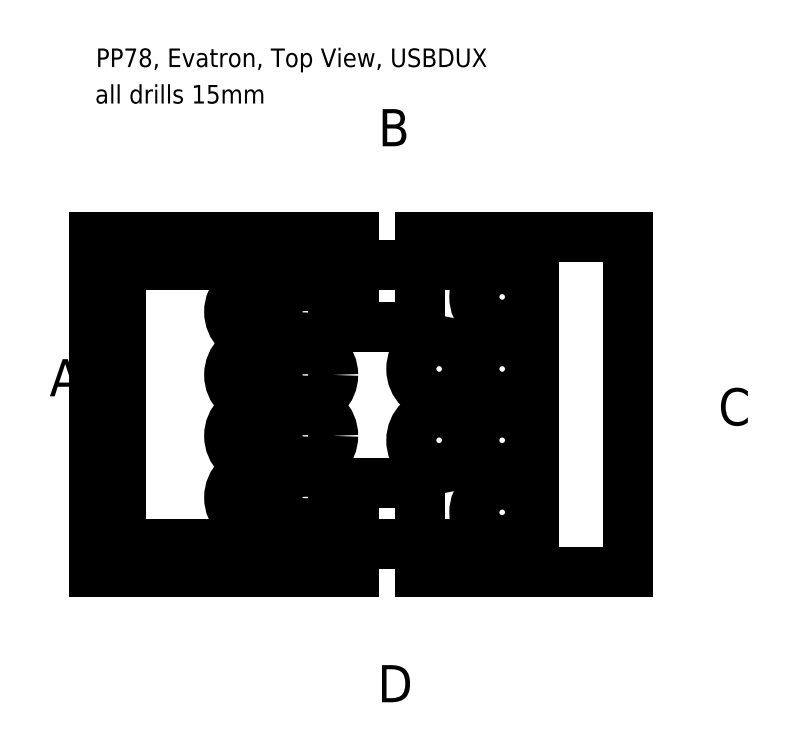
<metadata>
{"format":"dxf","ext":"dxf","renderer":"ezdxf+matplotlib","layout":"modelspace","background":"white","min_lineweight":24,"dpi":150}
</metadata>
<code>
0
SECTION
2
ENTITIES
0
DIMENSION
8
default
1
;;
10
0
20
-10
13
0
23
0
14
144
24
0
50
0
70
0
39
0
0
DIMENSION
8
default
1
;;
10
0
20
5
13
0
23
0
14
70
24
0
50
0
70
0
39
0
0
DIMENSION
8
default
1
;;
10
70
20
5
13
70
23
0
14
88
24
0
50
0
70
0
39
0
0
DIMENSION
8
default
1
;;
10
97
20
0
13
88
23
0
14
88
24
24
50
90
70
0
39
0
0
DIMENSION
8
default
1
;;
10
0
20
80
13
0
23
0
14
57
24
0
50
0
70
0
39
0
0
DIMENSION
8
default
1
;;
10
144
20
90
13
144
23
0
14
110
24
0
50
0
70
0
39
0
0
DIMENSION
8
default
1
;;
10
0
20
93.25
13
0
23
3.253
14
44
24
3.253
50
0
70
0
39
0
0
DIMENSION
8
default
1
;;
10
0
20
103.7
13
0
23
93.74
14
70
24
93.74
50
0
70
0
39
0
0
DIMENSION
8
default
1
;;
10
70
20
103.7
13
70
23
93.74
14
88
24
93.74
50
0
70
0
39
0
0
DIMENSION
8
default
1
;;
10
30
20
0
13
60
23
0
14
60
24
20
50
90
70
0
39
0
0
DIMENSION
8
default
1
;;
10
20
20
0
13
60
23
0
14
60
24
36.6
50
90
70
0
39
0
0
DIMENSION
8
default
1
;;
10
10
20
0
13
60
23
0
14
60
24
53
50
90
70
0
39
0
0
DIMENSION
8
default
1
;;
10
-2
20
0
13
60
23
0
14
60
24
70
50
90
70
0
39
0
0
DIMENSION
8
default
1
;;
10
164.7
20
0
13
158.7
23
0
14
158.7
24
90
50
90
70
0
39
0
0
DIMENSION
8
default
1
;;
10
119
20
16
13
110
23
16
14
110
24
0
50
90
70
0
39
0
0
DIMENSION
8
default
1
;;
10
155
20
0
13
110
23
0
14
110
24
74
50
90
70
0
39
0
0
DIMENSION
8
default
1
;;
10
130
20
0
13
92
23
0
14
92
24
35.4
50
90
70
0
39
0
0
DIMENSION
8
default
1
;;
10
140
20
0
13
92
23
0
14
92
24
54.6
50
90
70
0
39
0
0
TEXT
8
default
10
-11.86
20
47.25
40
10
50
0
72
0
7
Normal#2#6
1
A
39
0
0
TEXT
8
default
10
76.62
20
114.6
40
10
50
0
72
0
7
Normal#2#6
1
B
39
0
0
TEXT
8
default
10
168.2
20
39.4
40
10
50
0
72
0
7
Normal#2#6
1
C
39
0
0
TEXT
8
default
10
0.619
20
135.9
40
5
50
0
72
0
7
Normal#0.5#3
1
PP78, Evatron, Top View, USBDUX
39
0
0
TEXT
8
default
10
0.3903
20
126.1
40
5
50
0
72
0
7
Normal#0.5#3
1
all drills 15mm
39
0
0
DIMENSION
8
default
1
;;
10
-10
20
7.5
13
7.5
23
7.5
14
7.5
24
0
50
90
70
0
39
0
0
DIMENSION
8
default
1
;;
10
7.5
20
-20
13
7.5
23
7.5
14
0
24
7.5
50
0
70
0
39
0
0
DIMENSION
8
default
1
;;
10
7.5
20
-20
13
7.5
23
7.5
14
118.5
24
7.5
50
0
70
0
39
0
0
TEXT
8
default
10
76.43
20
-35.13
40
10
50
0
72
0
7
Normal#2#6
1
D
39
0
0
LINE
8
default
10
118.5
20
7.5
11
7.5
21
7.5
39
0
0
LINE
8
default
10
7.5
20
7.5
11
7.5
21
82.5
39
0
0
LINE
8
default
10
7.5
20
82.5
11
118.5
21
82.5
39
0
0
LINE
8
default
10
118.5
20
82.5
11
118.5
21
7.5
39
0
0
DIMENSION
8
default
1
;;
10
-10
20
82.5
13
7.5
23
82.5
14
7.5
24
90
50
90
70
0
39
0
0
LINE
8
default
10
144
20
0
11
144
21
90
39
3
0
LINE
8
default
10
70
20
0
11
70
21
24
39
3
0
LINE
8
default
10
70
20
24
11
88
21
24
39
3
0
LINE
8
default
10
88
20
24
11
88
21
0
39
3
0
LINE
8
default
10
70
20
0
11
0
21
0
39
3
0
LINE
8
default
10
88
20
0
11
144
21
0
39
3
0
LINE
8
default
10
144
20
90
11
88
21
90
39
3
0
LINE
8
default
10
88
20
90
11
88
21
66
39
3
0
LINE
8
default
10
88
20
66
11
70
21
66
39
3
0
LINE
8
default
10
70
20
66
11
70
21
90
39
3
0
LINE
8
default
10
70
20
90
11
0
21
90
39
3
0
LINE
8
default
10
0
20
90
11
0
21
0
39
3
0
LINE
8
default
10
0
20
0
11
0
21
90
39
3
0
CIRCLE
8
default
10
44
20
70
40
7.5
39
3
0
CIRCLE
8
default
10
44
20
53
40
7.5
39
3
0
CIRCLE
8
default
10
44
20
36.6
40
7.5
39
3
0
CIRCLE
8
default
10
44
20
20
40
7.5
39
3
0
CIRCLE
8
default
10
57
20
53
40
7.5
39
3
0
CIRCLE
8
default
10
57
20
36.6
40
7.5
39
3
0
CIRCLE
8
default
10
57
20
70
40
7.5
39
3
0
CIRCLE
8
default
10
57
20
20
40
7.5
39
3
0
CIRCLE
8
default
10
110
20
74
40
7.5
39
3
0
CIRCLE
8
default
10
110
20
54.6
40
7.5
39
3
0
CIRCLE
8
default
10
110
20
16
40
7.5
39
3
0
CIRCLE
8
default
10
110
20
35.4
40
7.5
39
3
0
DIMENSION
8
default
1
;;
10
144
20
81
13
144
23
0
14
93
24
0
50
0
70
0
39
0
0
CIRCLE
8
default
10
93.03
20
54.6
40
7.5
39
3
0
CIRCLE
8
default
10
93.03
20
35.4
40
7.5
39
3
0
ENDSEC
0
EOF

</code>
